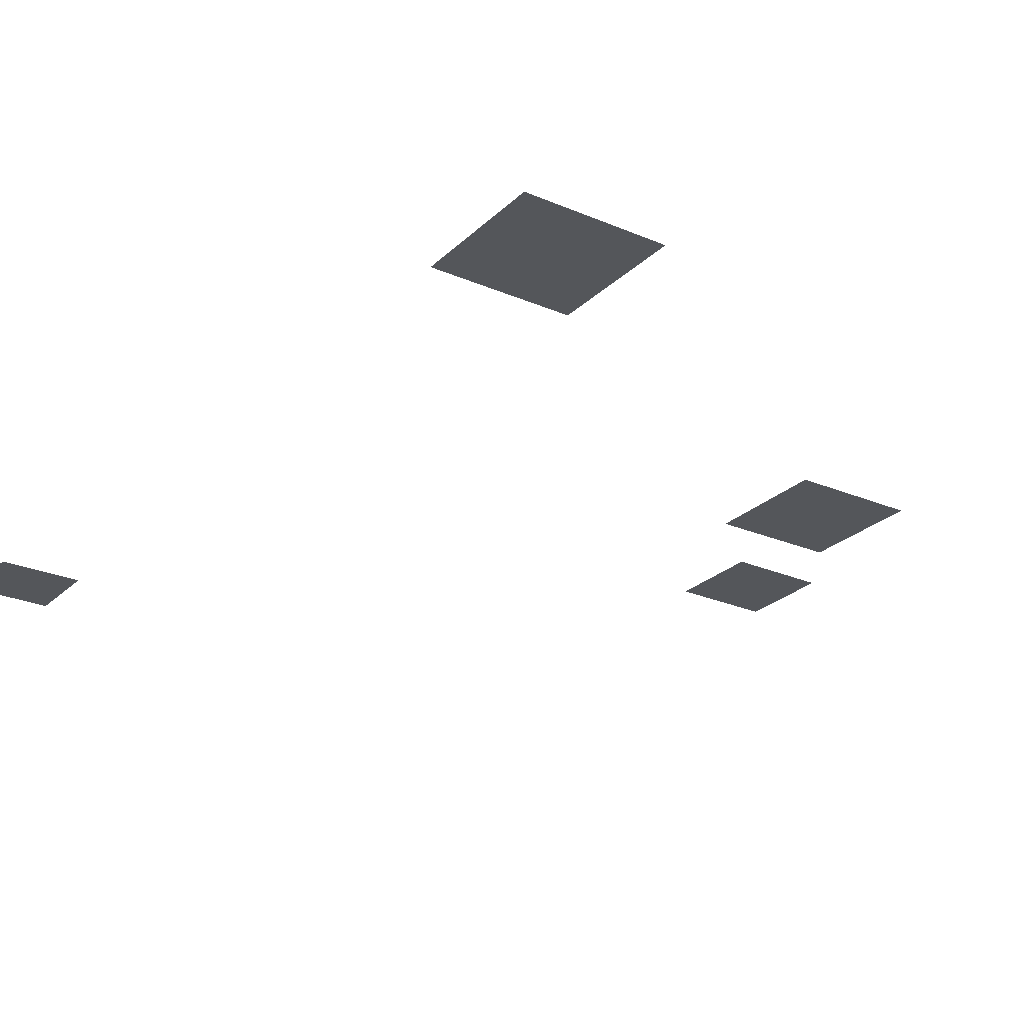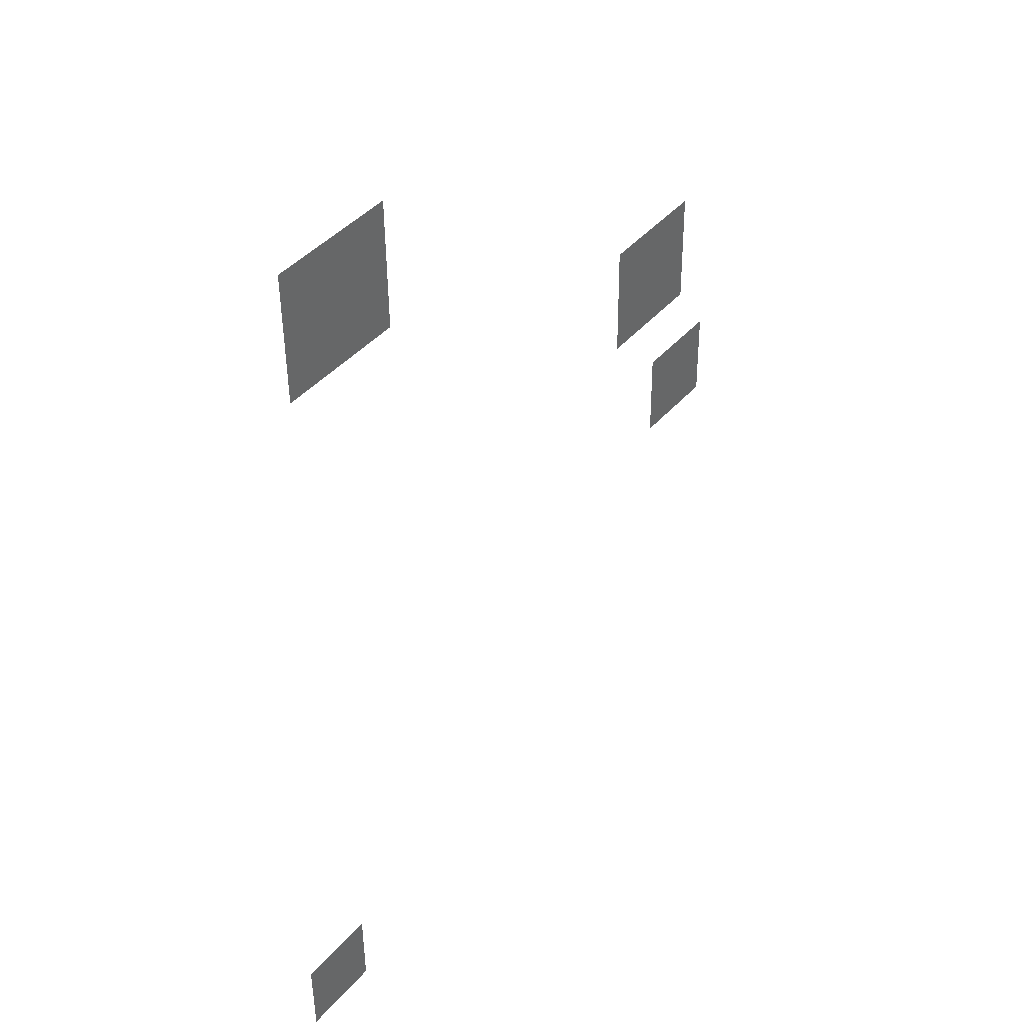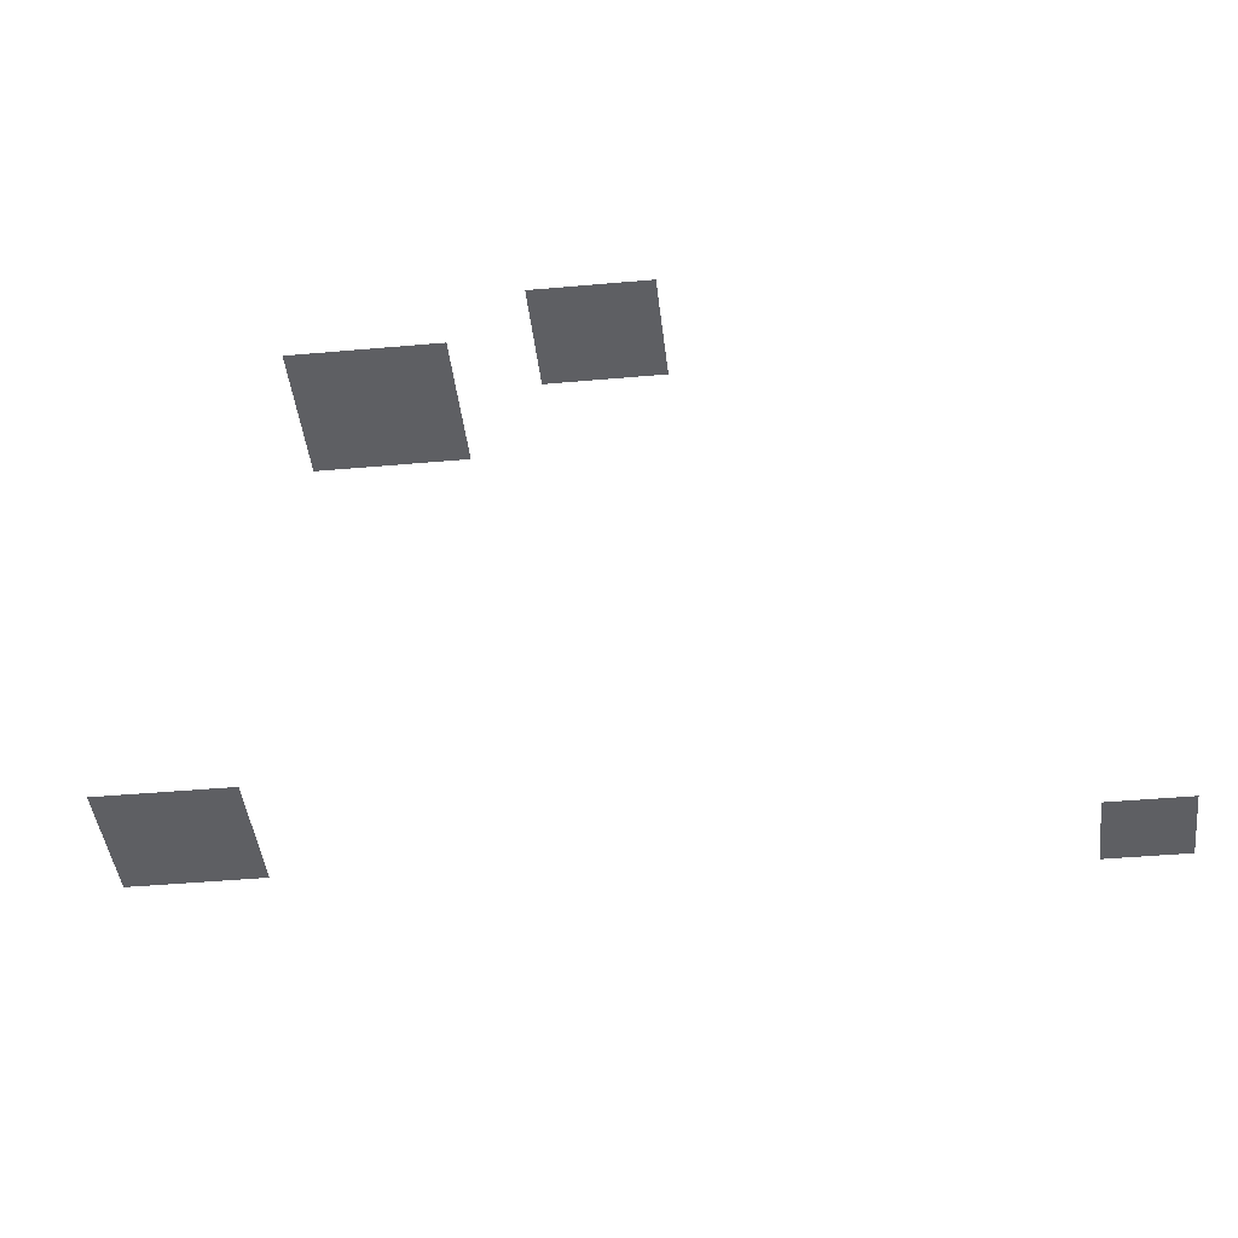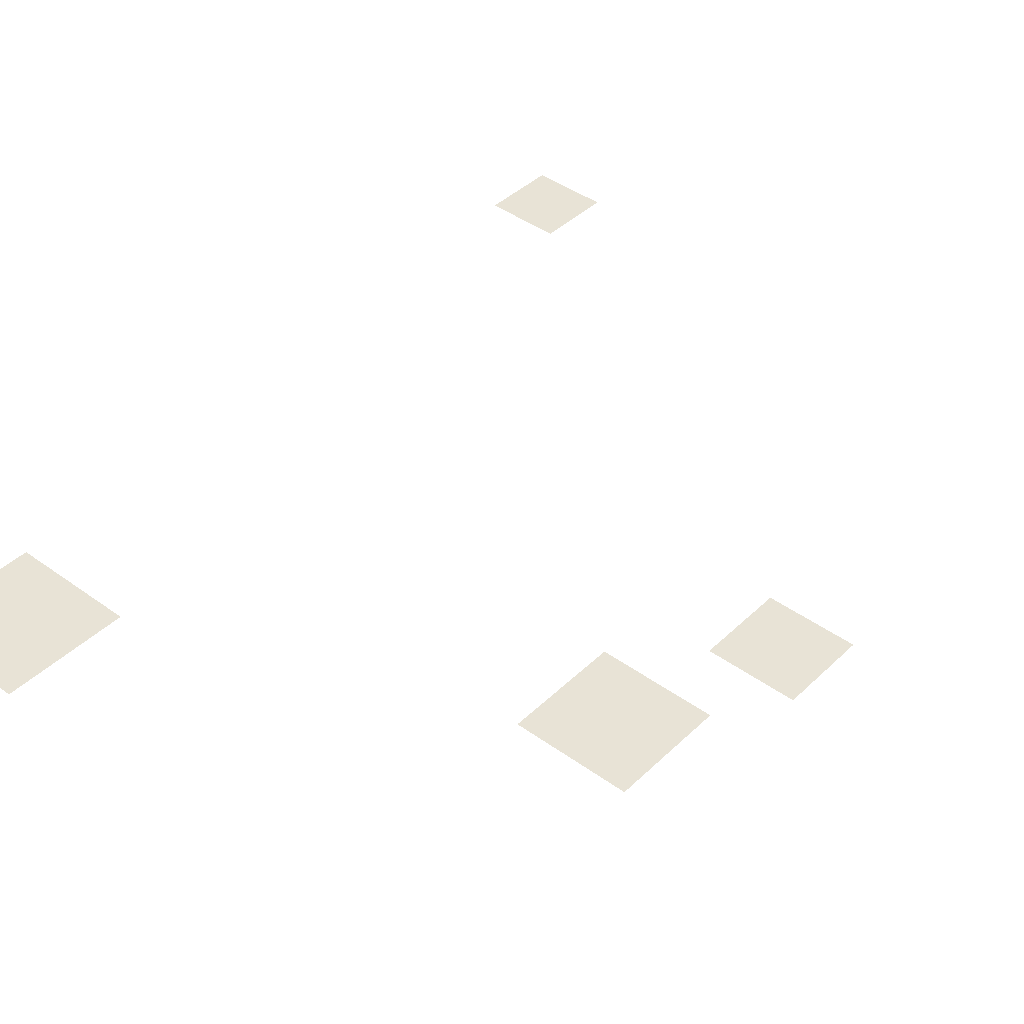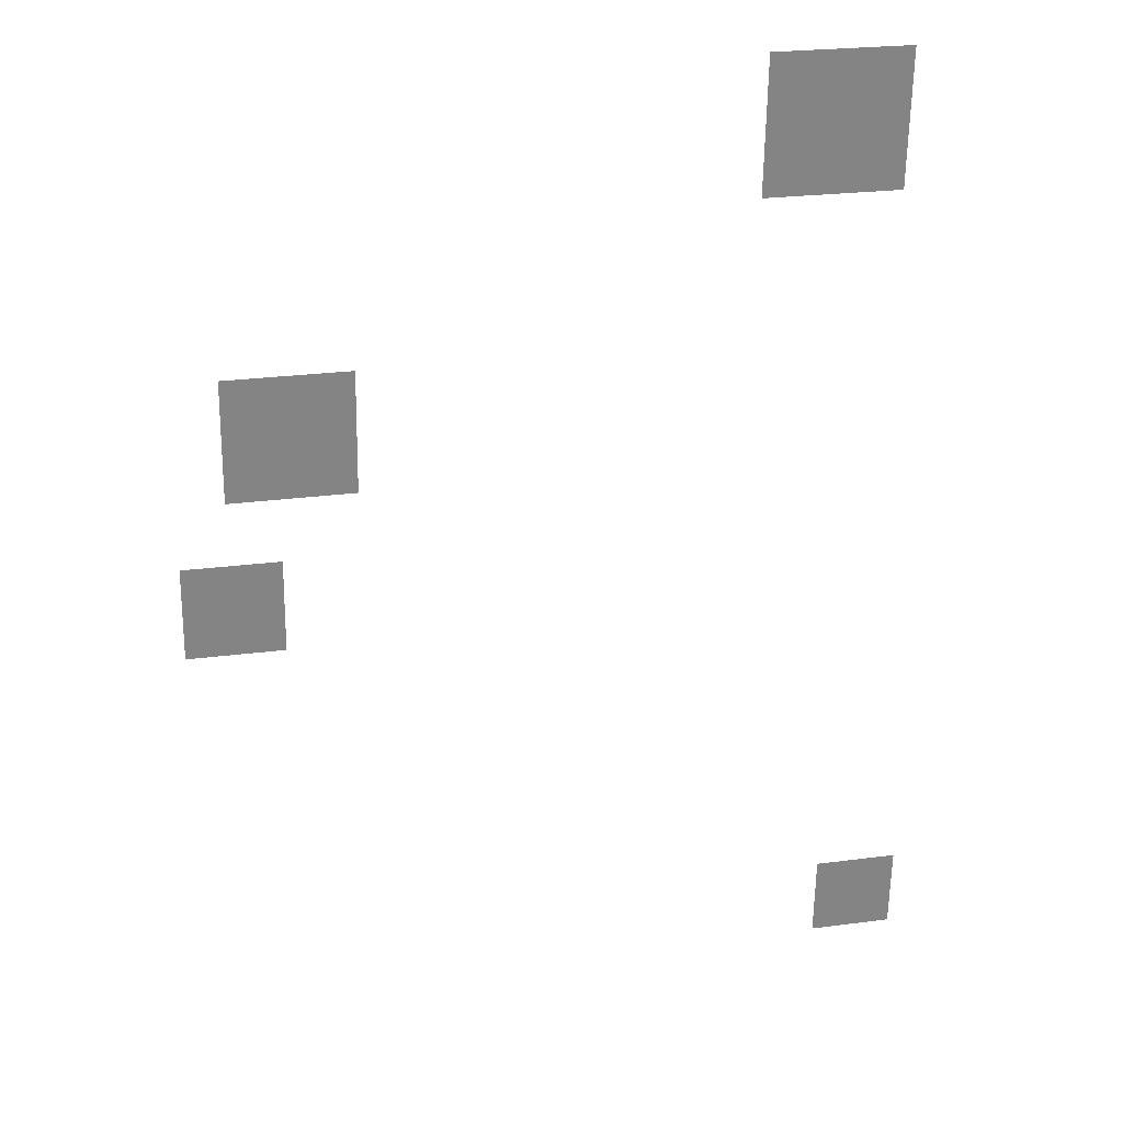
<metadata>
{"format":"obj","ext":"obj","renderer":"f3d","projection":"perspective","resolution":1024,"background":"white","views":[{"elev":-24.8,"azim":-34.7,"up":"+Y"},{"elev":41.0,"azim":-53.8,"up":"+Z"},{"elev":-42.0,"azim":95.3,"up":"+Y"},{"elev":41.0,"azim":40.0,"up":"+Y"},{"elev":28.7,"azim":166.9,"up":"+Z"}]}
</metadata>
<code>
g B4_shadowPine_geo
v 109.9 0.01049 104.8
v 110 0.009084 99.23
v 104.3 0.09837 104.7
v 104.4 0.09696 99.14
v 115.9 -0.01862 163.4
v 116 -0.02087 154.4
v 106.9 0.1217 163.2
v 107.1 0.1195 154.3
v 149 0.03901 145.9
v 149.2 0.03696 137.8
v 140.9 0.1152 145.8
v 141 0.1132 137.6
v 152.2 0.001803 133.6
v 152.3 0.0002194 127.3
v 145.9 0.1007 133.5
v 146 0.09908 127.2
g B4_shadowPine_geo_0
f 4 1 2
f 3 1 4
f 8 5 6
f 7 5 8
f 12 9 10
f 11 9 12
f 16 13 14
f 15 13 16

</code>
